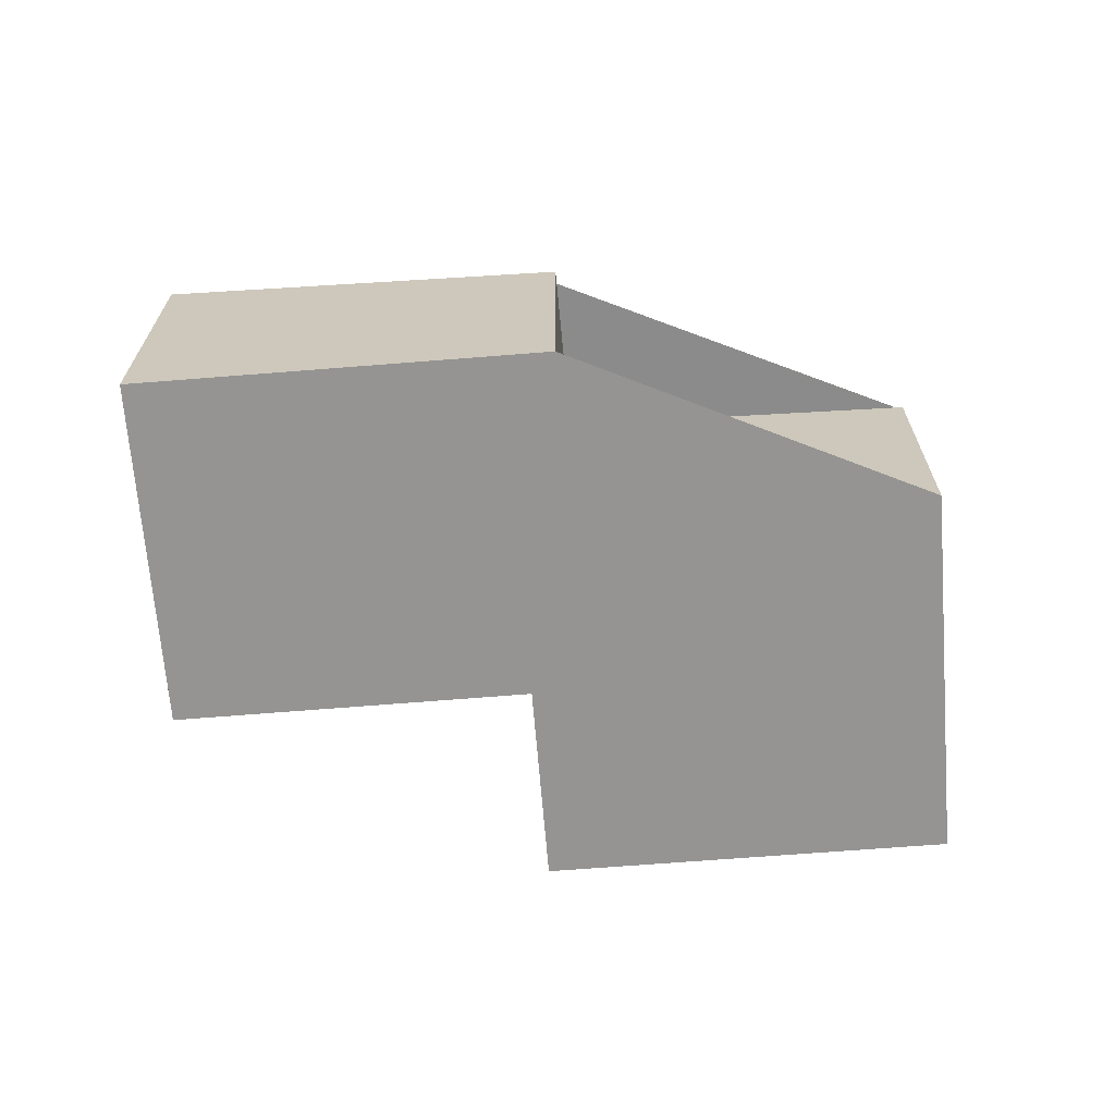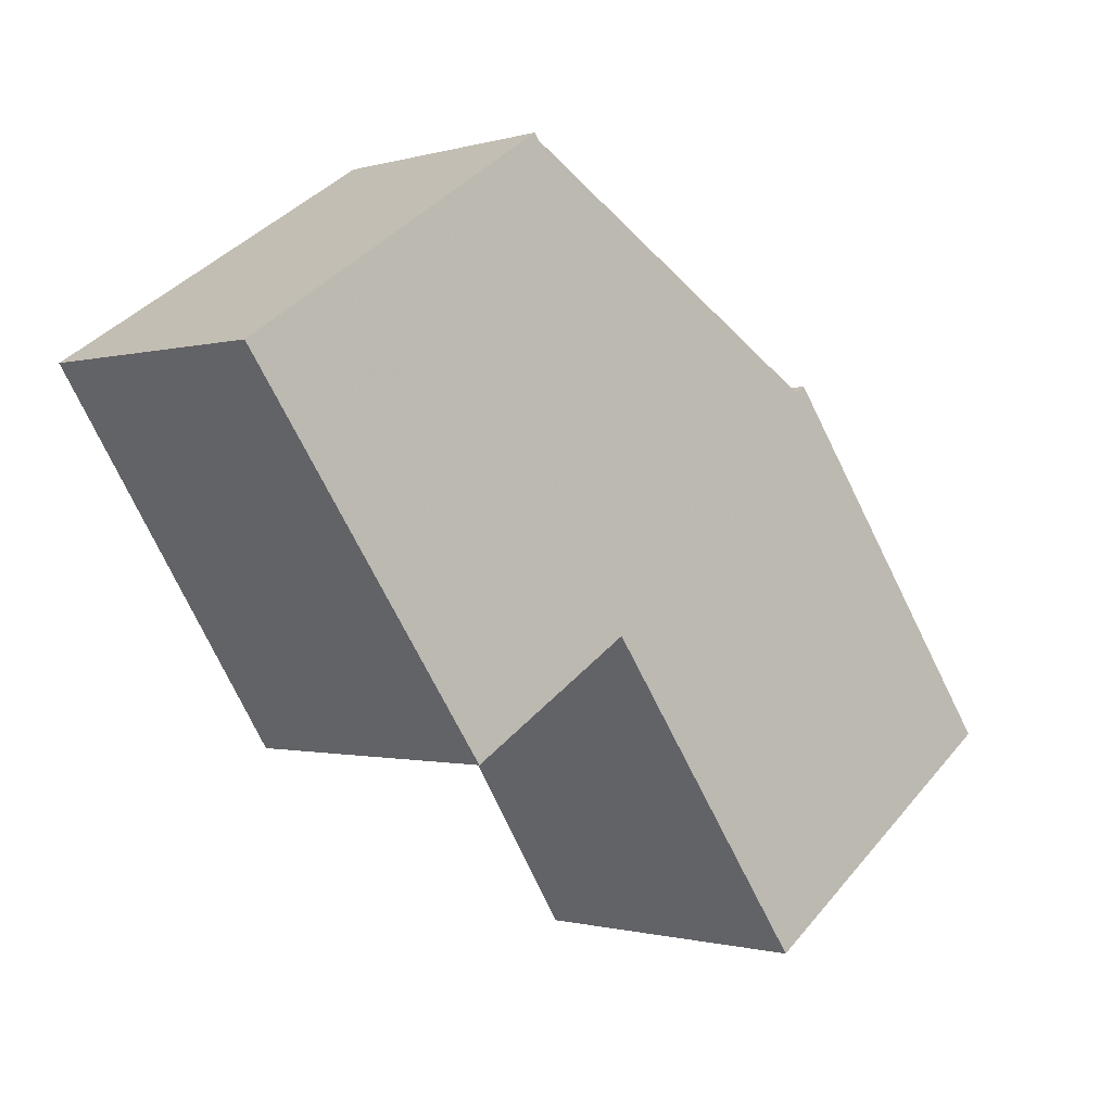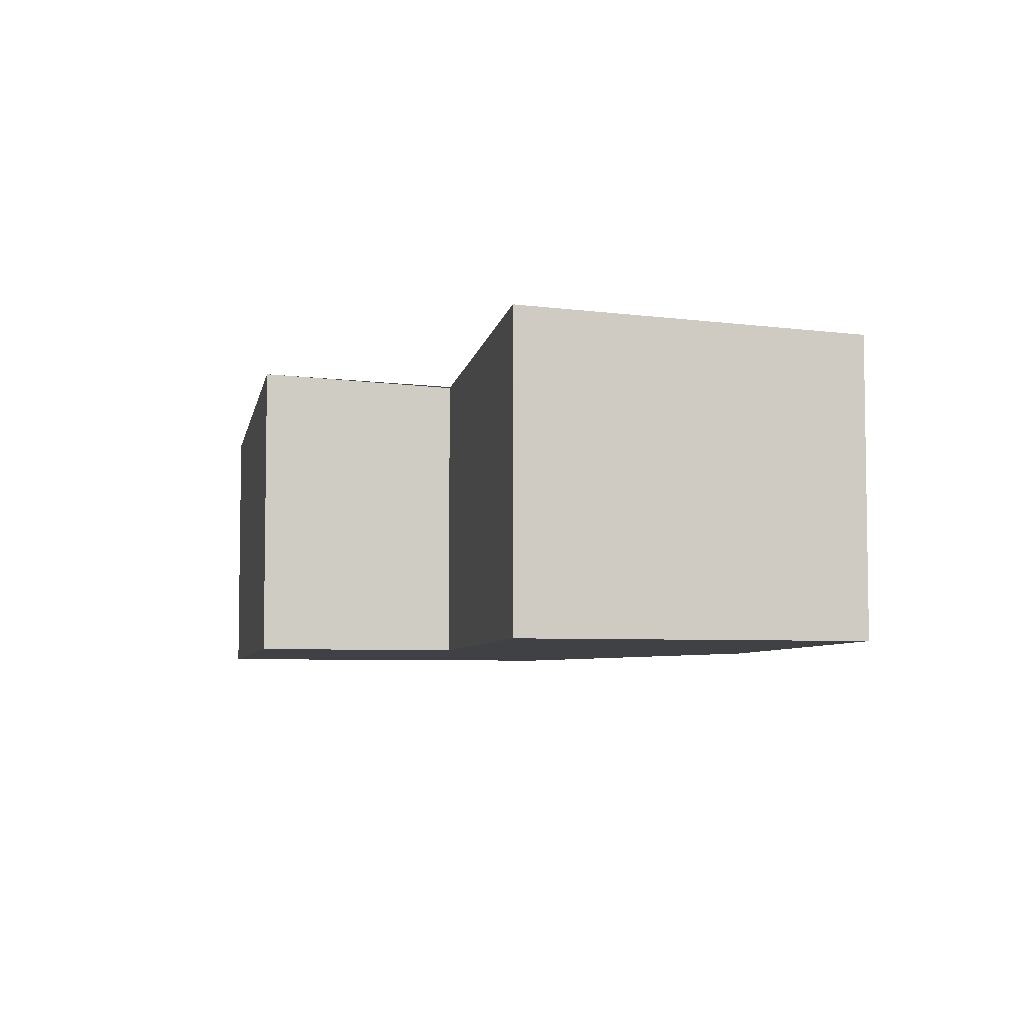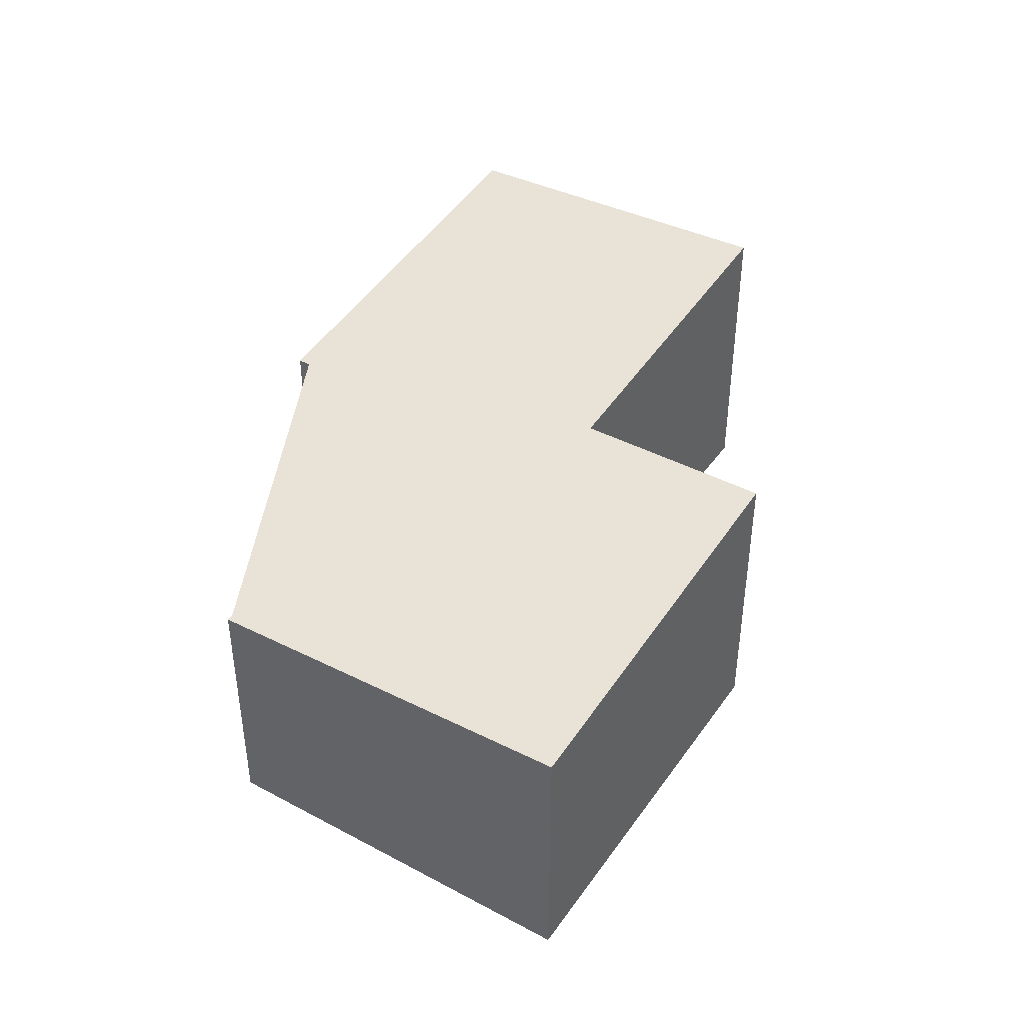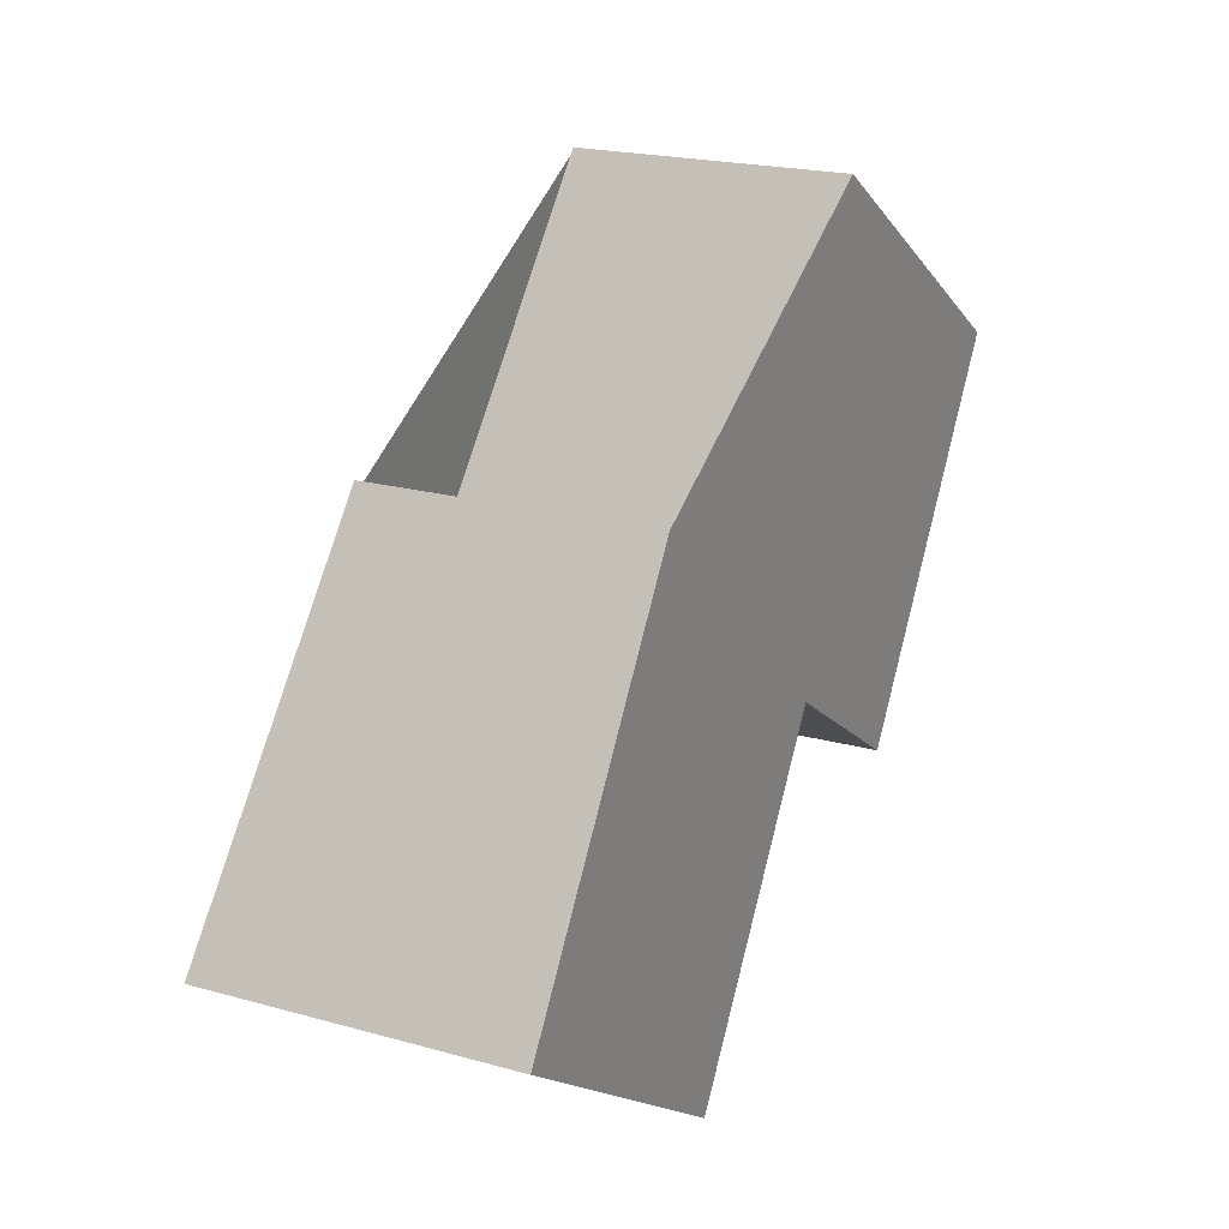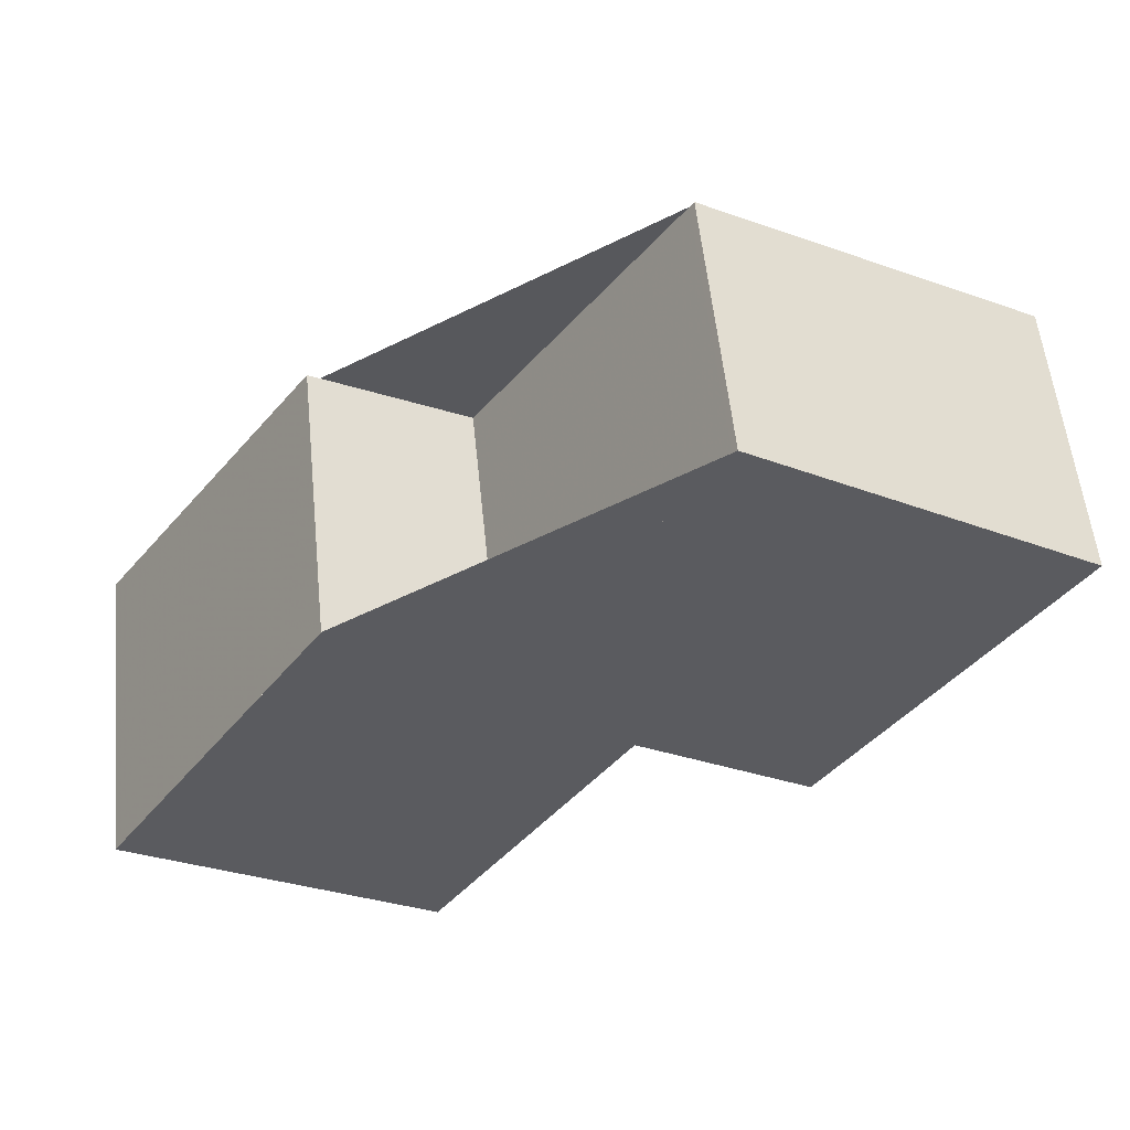
<metadata>
{"format":"obj","ext":"obj","renderer":"f3d","projection":"perspective","resolution":1024,"background":"white","views":[{"elev":-67.1,"azim":127.3,"up":"+Z"},{"elev":-0.8,"azim":-42.7,"up":"+Y"},{"elev":-5.7,"azim":21.3,"up":"+Z"},{"elev":43.4,"azim":-115.0,"up":"+Z"},{"elev":20.3,"azim":117.1,"up":"+Y"},{"elev":55.8,"azim":174.2,"up":"+Y"}]}
</metadata>
<code>
v 82.74 -467.7 1.878
v 84.95 -466.2 1.763
v 86.25 -468.3 1.921
v 87.25 -467.7 1.87
v 88.76 -470 2.052
v 86.74 -471.3 2.16
v 85.42 -469.2 1.999
v 84.25 -470 2.061
v 87.26 -467.7 1.871
v 84.04 -469.7 2.036
v 86.22 -468.3 1.924
v 87.72 -470.7 2.107
v 84.91 -466.3 1.765
v 84.97 -466.3 1.766
v 84.94 -466.3 1.768
v 82.76 -467.7 1.88
v 87.18 -467.7 1.873
v 87.19 -467.7 1.874
v 88.69 -470 2.056
v 82.75 -467.6 1.878
v 82.77 -467.7 1.879
v 84.06 -469.7 2.035
v 84.26 -470 2.06
v 87.7 -470.6 2.105
v 88.67 -470 2.053
v 88.74 -470 2.049
v 86.72 -471.3 2.157
v 87.41 -468.1 1.901
v 86.43 -468.7 1.95
v 87.48 -468 1.897
v 85.44 -469.3 2.001
v 83.92 -466.9 1.817
v 83.94 -466.9 1.819
v 86.73 -471.3 2.156
v 86.76 -471.3 2.159
v 85.23 -468.9 1.975
v 85.45 -469.3 2.001
v 82.75 -467.6 1.878
v 82.74 -467.7 1.878
v 82.74 -467.7 2.22e-16
v 82.75 -467.6 -2.22e-16
v 84.97 -466.3 1.766
v 84.95 -466.2 1.763
v 84.95 -466.2 0
v 84.97 -466.3 2.22e-16
v 87.18 -467.7 1.873
v 86.25 -468.3 1.921
v 86.25 -468.3 2.22e-16
v 87.18 -467.7 0
v 87.26 -467.7 1.871
v 87.25 -467.7 1.87
v 87.25 -467.7 -2.22e-16
v 87.26 -467.7 0
v 88.69 -470 2.056
v 88.76 -470 2.052
v 88.76 -470 0
v 88.69 -470 0
v 86.72 -471.3 2.157
v 86.74 -471.3 2.16
v 86.74 -471.3 0
v 86.72 -471.3 0
v 84.26 -470 2.06
v 85.42 -469.2 1.999
v 85.42 -469.2 -2.22e-16
v 84.26 -470 0
v 84.04 -469.7 2.036
v 84.25 -470 2.061
v 84.25 -470 0
v 84.04 -469.7 0
v 87.48 -468 1.897
v 87.26 -467.7 1.871
v 87.26 -467.7 0
v 87.48 -468 -2.22e-16
v 82.76 -467.7 1.88
v 84.04 -469.7 2.036
v 84.04 -469.7 0
v 82.76 -467.7 2.22e-16
v 86.76 -471.3 2.159
v 87.72 -470.7 2.107
v 87.72 -470.7 0
v 86.76 -471.3 0
v 84.95 -466.2 1.763
v 84.91 -466.3 1.765
v 84.91 -466.3 0
v 84.95 -466.2 0
v 86.25 -468.3 1.921
v 84.97 -466.3 1.766
v 84.97 -466.3 2.22e-16
v 86.25 -468.3 2.22e-16
v 82.74 -467.7 1.878
v 82.76 -467.7 1.88
v 82.76 -467.7 2.22e-16
v 82.74 -467.7 2.22e-16
v 87.25 -467.7 1.87
v 87.18 -467.7 1.873
v 87.18 -467.7 0
v 87.25 -467.7 -2.22e-16
v 87.72 -470.7 2.107
v 88.69 -470 2.056
v 88.69 -470 0
v 87.72 -470.7 0
v 83.92 -466.9 1.817
v 82.75 -467.6 1.878
v 82.75 -467.6 -2.22e-16
v 83.92 -466.9 2.22e-16
v 84.25 -470 2.061
v 84.26 -470 2.06
v 84.26 -470 0
v 84.25 -470 0
v 88.76 -470 2.052
v 88.74 -470 2.049
v 88.74 -470 0
v 88.76 -470 0
v 85.44 -469.3 2.001
v 86.72 -471.3 2.157
v 86.72 -471.3 0
v 85.44 -469.3 0
v 88.74 -470 2.049
v 87.48 -468 1.897
v 87.48 -468 -2.22e-16
v 88.74 -470 0
v 85.42 -469.2 1.999
v 85.44 -469.3 2.001
v 85.44 -469.3 0
v 85.42 -469.2 -2.22e-16
v 84.91 -466.3 1.765
v 83.92 -466.9 1.817
v 83.92 -466.9 2.22e-16
v 84.91 -466.3 0
v 86.74 -471.3 2.16
v 86.76 -471.3 2.159
v 86.76 -471.3 0
v 86.74 -471.3 0
v 82.74 -467.7 0
v 84.95 -466.2 0
v 86.25 -468.3 0
v 87.25 -467.7 0
v 88.76 -470 0
v 86.74 -471.3 0
v 85.42 -469.2 0
v 84.25 -470 0
f 21 16 1 20
f 23 8 10 22
f 25 19 12 24
f 15 13 2 14
f 18 11 15 14 3 17
f 22 10 16 21
f 17 4 9 18
f 26 5 19 25
f 33 21 20 32
f 35 6 27 34
f 36 22 21 33
f 29 11 18 28
f 28 18 9 30
f 37 31 7 23 22 36
f 28 25 24 29
f 30 26 25 28
f 34 27 31 37
f 32 13 15 33
f 34 24 12 35
f 33 15 11 36
f 36 11 29 37
f 37 29 24 34
f 39 40 41 38
f 43 44 45 42
f 47 48 49 46
f 51 52 53 50
f 55 56 57 54
f 59 60 61 58
f 63 64 65 62
f 67 68 69 66
f 71 72 73 70
f 75 76 77 74
f 79 80 81 78
f 83 84 85 82
f 87 88 89 86
f 91 92 93 90
f 95 96 97 94
f 99 100 101 98
f 103 104 105 102
f 107 108 109 106
f 111 112 113 110
f 115 116 117 114
f 119 120 121 118
f 123 124 125 122
f 127 128 129 126
f 131 132 133 130
f 135 136 137 138 139 140 141 134

</code>
